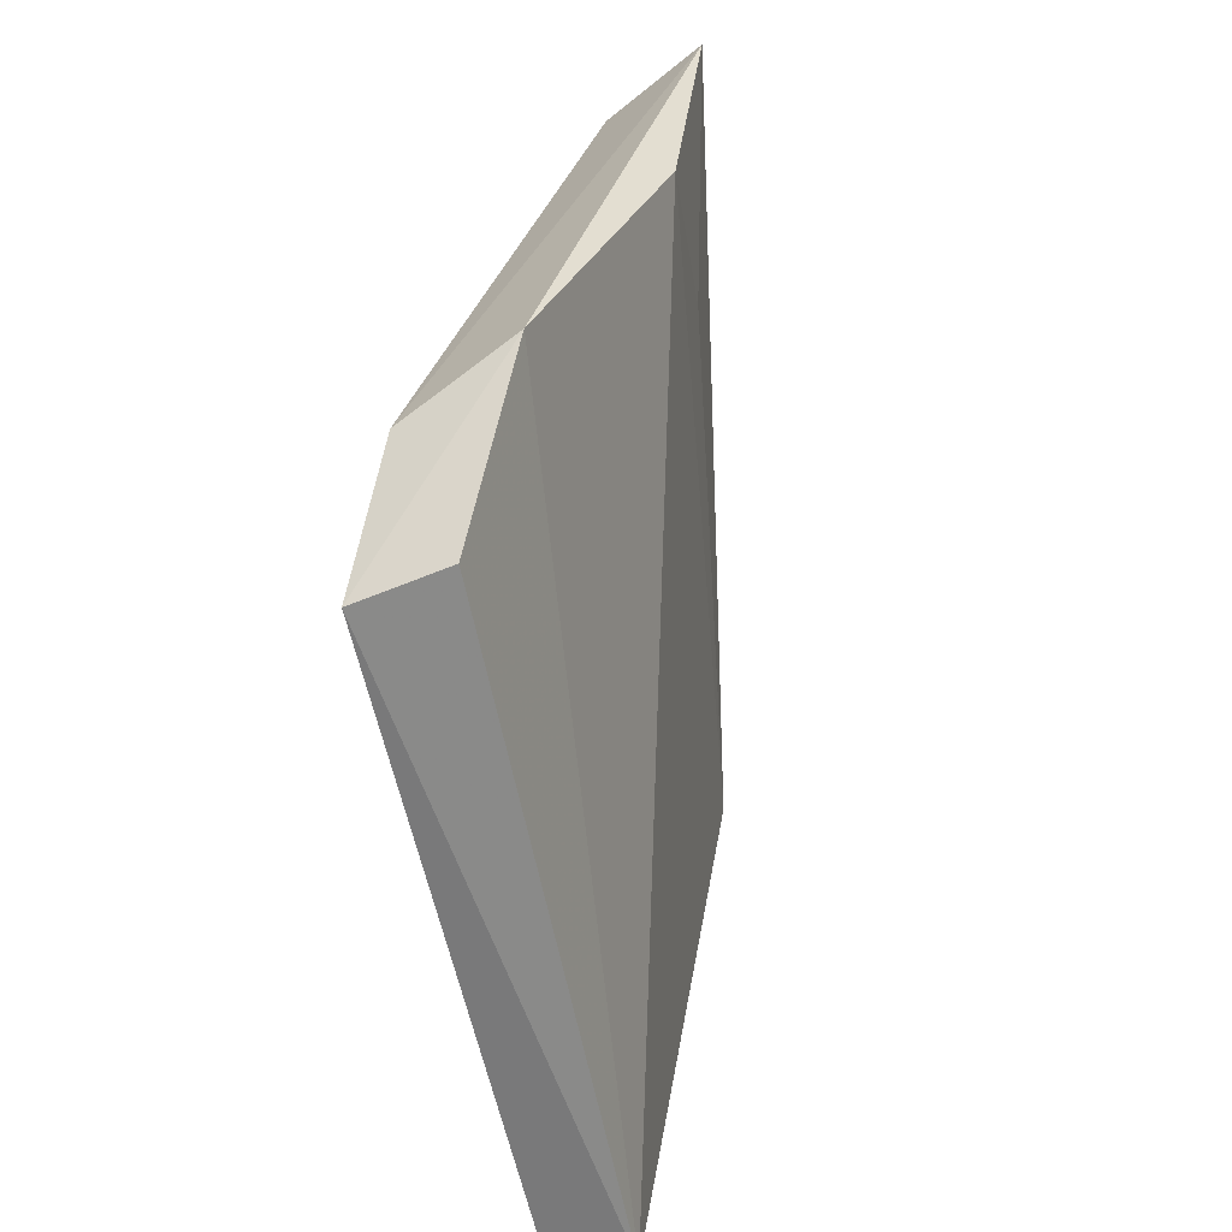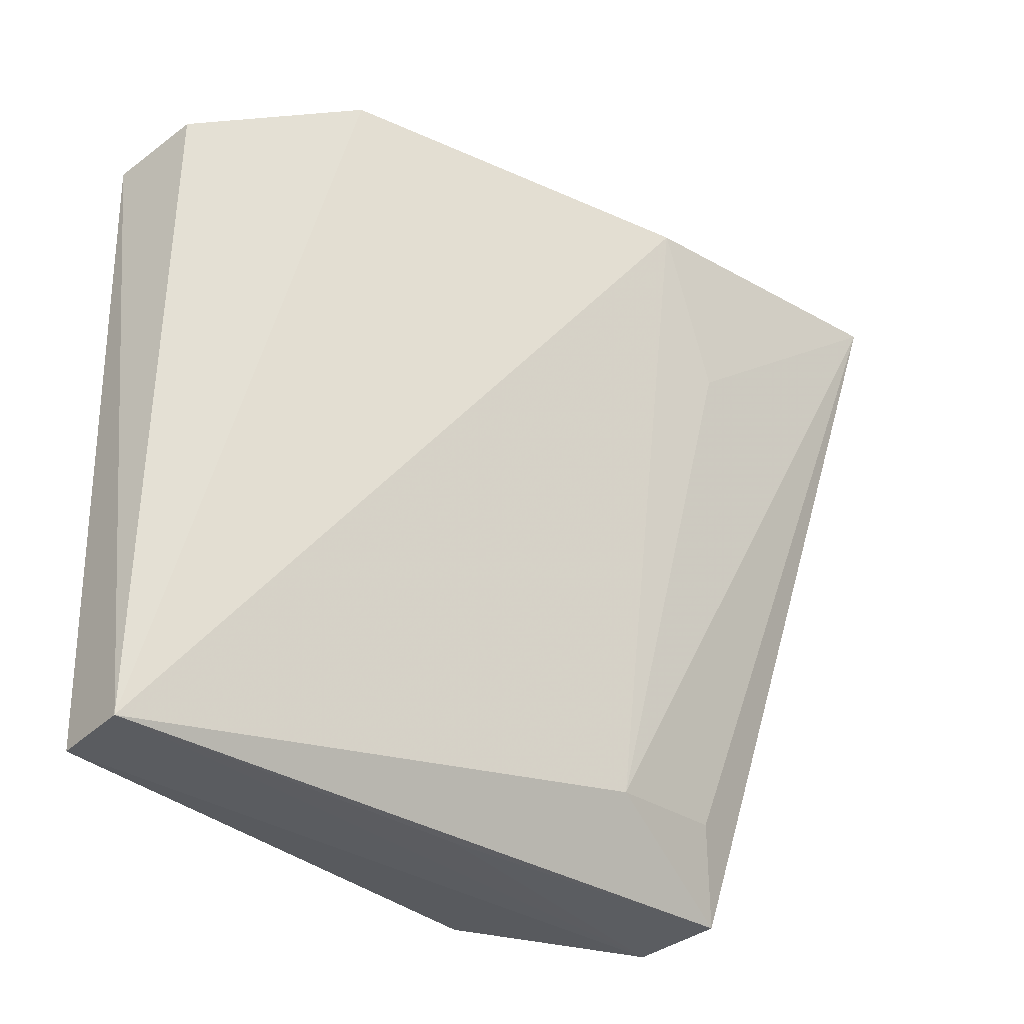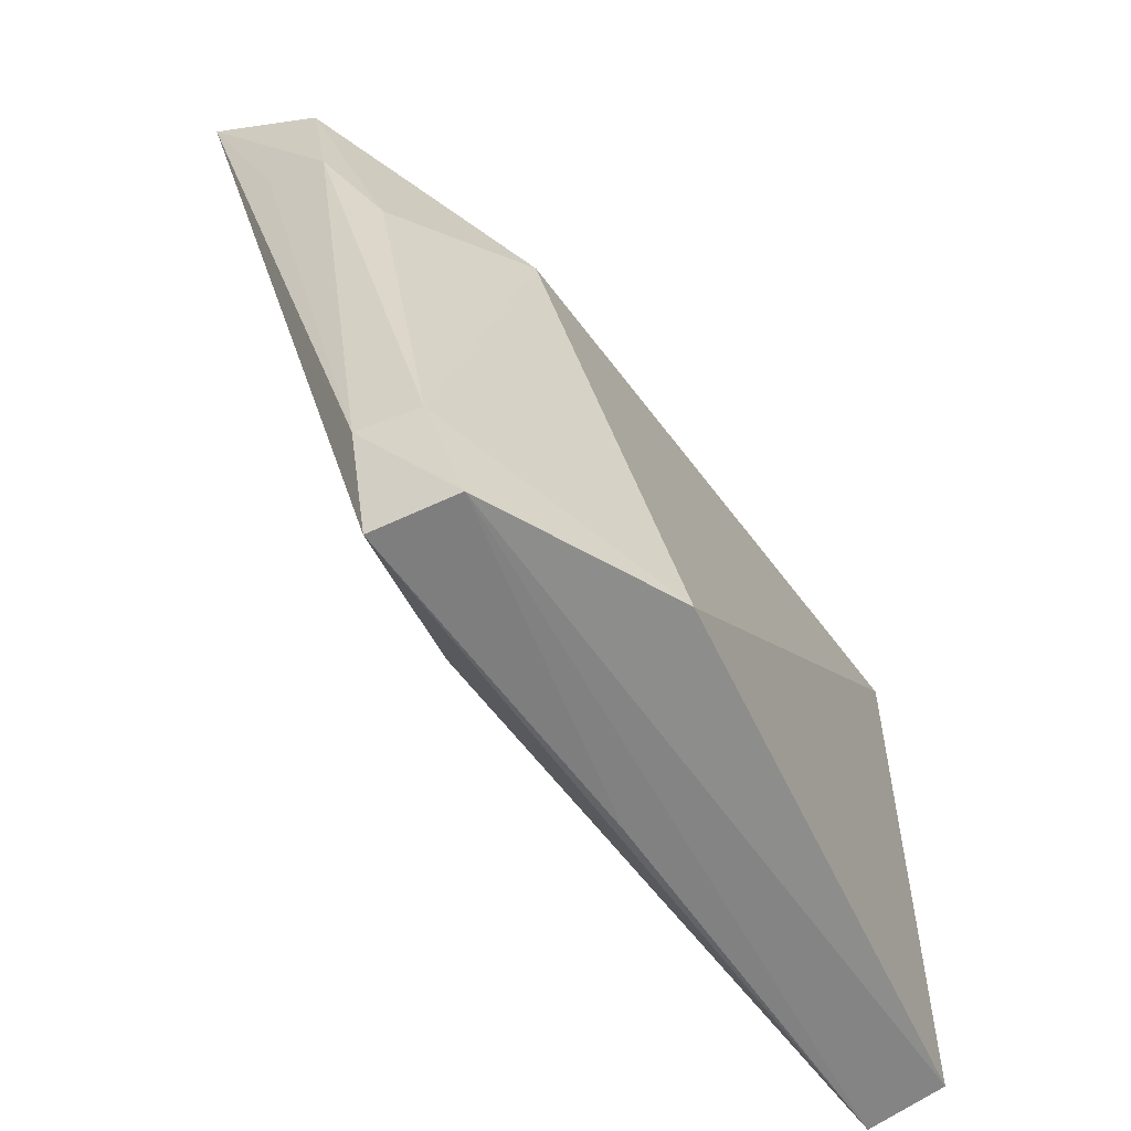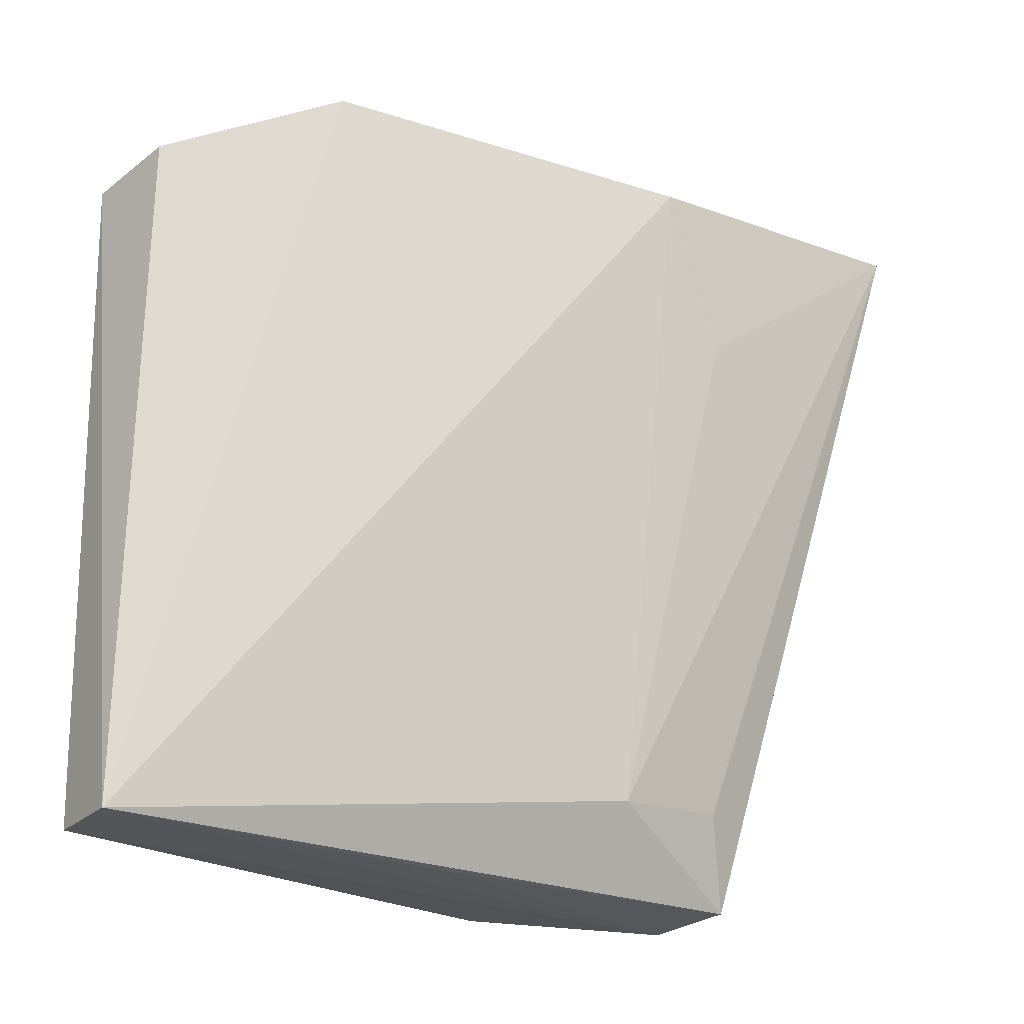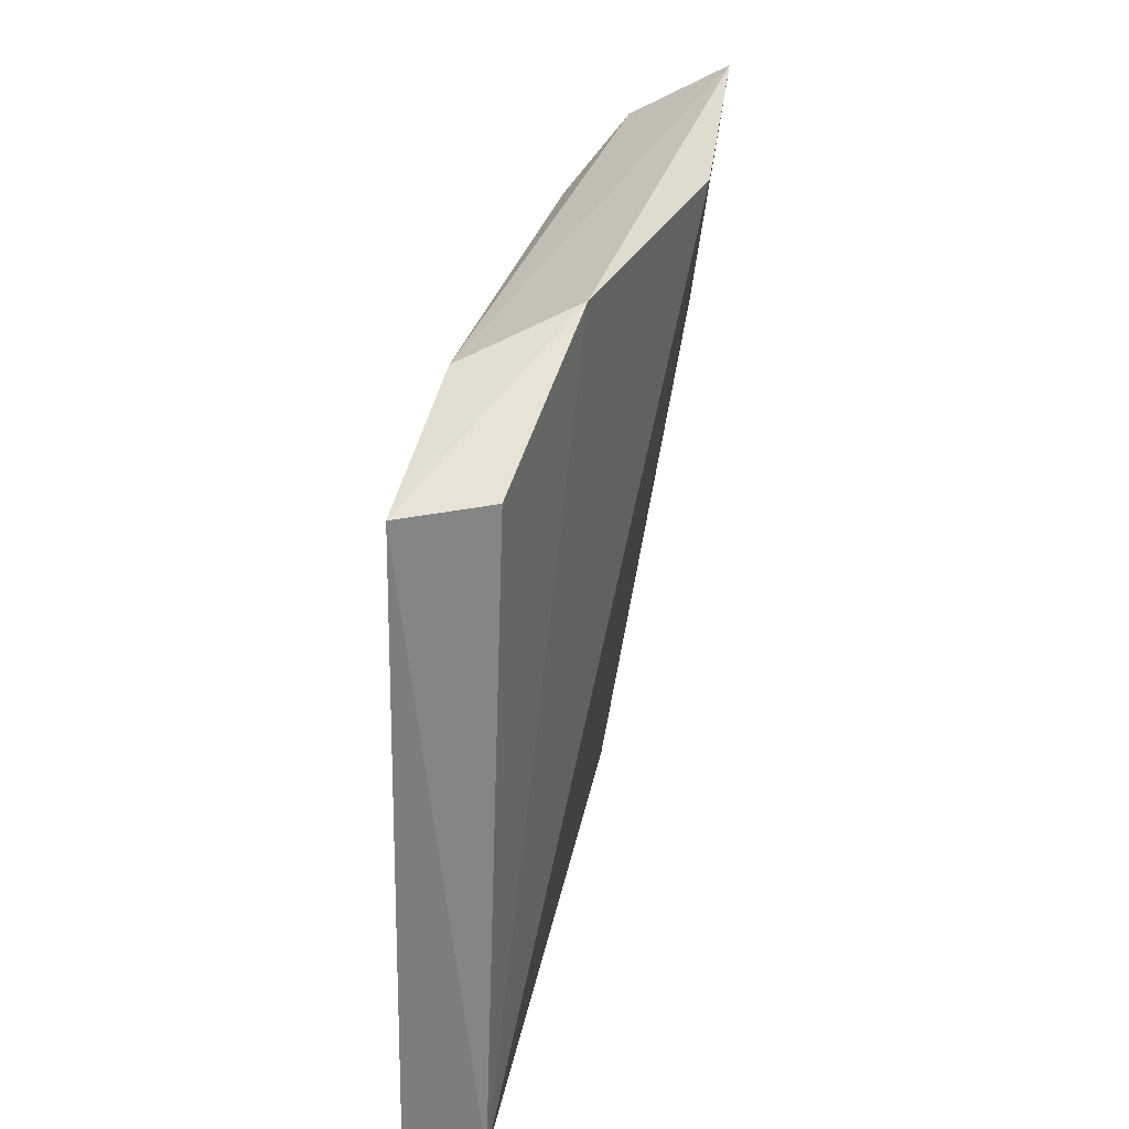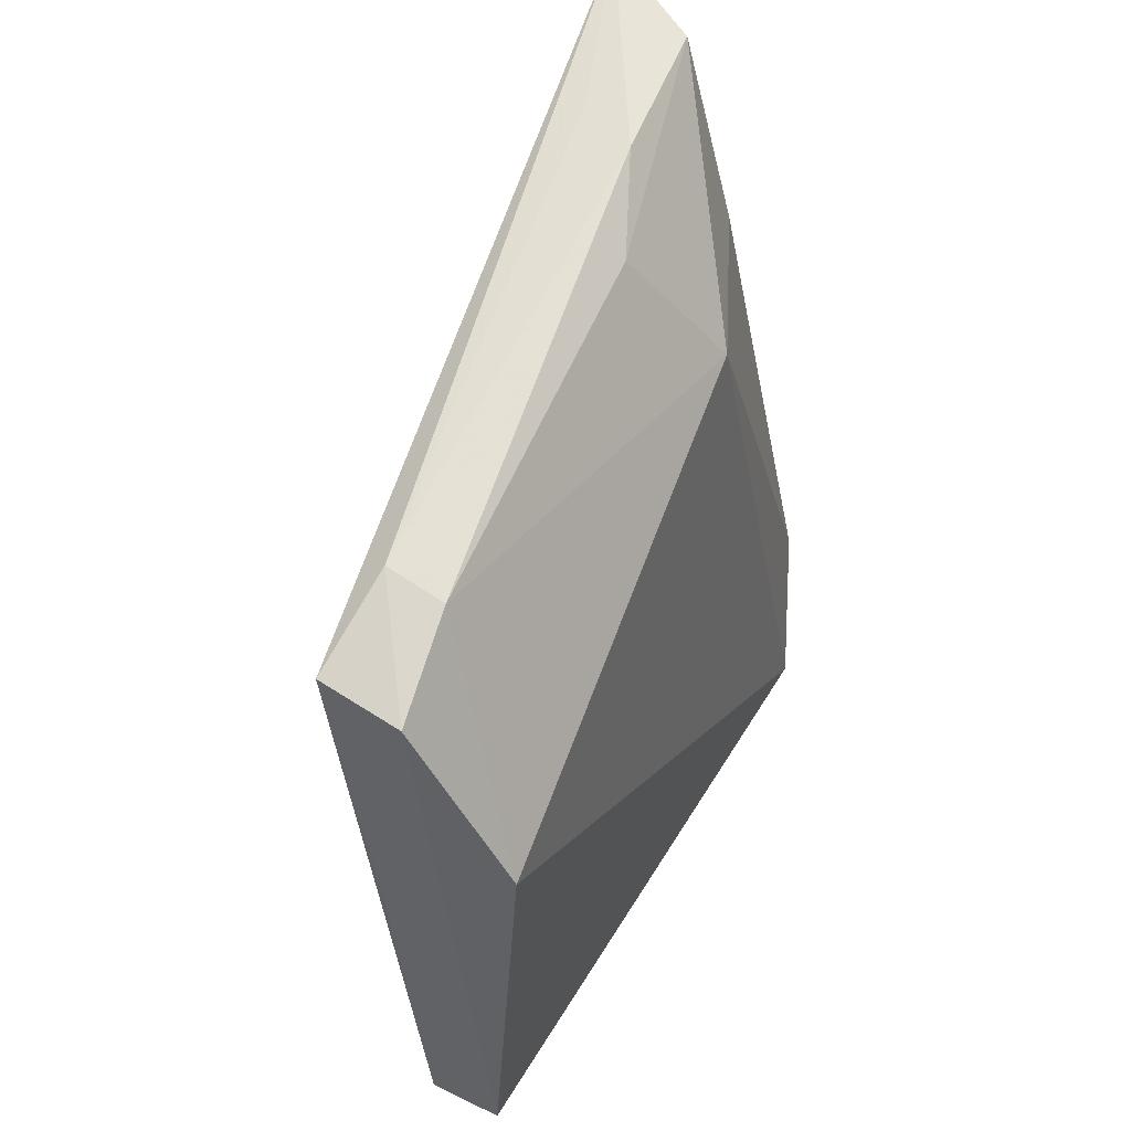
<metadata>
{"format":"obj","ext":"obj","renderer":"f3d","projection":"perspective","resolution":1024,"background":"white","views":[{"elev":-62.0,"azim":-168.3,"up":"+Z"},{"elev":-33.8,"azim":-137.8,"up":"+Y"},{"elev":-61.8,"azim":29.1,"up":"+Y"},{"elev":-23.9,"azim":-133.1,"up":"+Y"},{"elev":-61.2,"azim":178.3,"up":"+Z"},{"elev":53.7,"azim":29.6,"up":"+Z"}]}
</metadata>
<code>
v 0.02416 0.1008 0.07027
v 0.03941 0.06588 0.05538
v 0.0359 0.09001 0.0609
v 0.03439 0.09607 0.0318
v 0.03453 0.06556 0.03152
v 0.03852 0.09537 0.03159
v 0.03383 0.07047 0.06487
v 0.02587 0.09989 0.0561
v 0.03225 0.09726 0.06109
v 0.03811 0.06549 0.03208
v 0.02904 0.09858 0.06917
v 0.03078 0.06599 0.06337
v 0.03141 0.1007 0.03973
v 0.03657 0.09865 0.03803
v 0.03214 0.08753 0.06699
v 0.03007 0.09164 0.06896
v 0.03476 0.06567 0.06325
v 0.03101 0.07069 0.06516
v 0.02953 0.06971 0.05593
v 0.03288 0.06569 0.04843
v 0.02726 0.09276 0.06901
v 0.02957 0.07021 0.06172
v 0.02622 0.09271 0.05946
f 6 3 2
f 6 5 4
f 7 2 3
f 10 6 2
f 10 5 6
f 11 3 9
f 13 4 5
f 13 5 8
f 13 6 4
f 13 8 1
f 14 9 3
f 14 3 6
f 14 6 13
f 14 11 9
f 14 13 1
f 14 1 11
f 15 7 3
f 15 3 11
f 16 11 1
f 16 15 11
f 16 7 15
f 17 2 7
f 17 10 2
f 17 5 10
f 18 1 12
f 18 7 16
f 18 17 7
f 18 12 17
f 19 8 5
f 19 5 12
f 20 17 12
f 20 12 5
f 20 5 17
f 21 18 16
f 21 16 1
f 21 1 18
f 22 19 12
f 22 12 1
f 22 1 19
f 23 19 1
f 23 1 8
f 23 8 19

</code>
